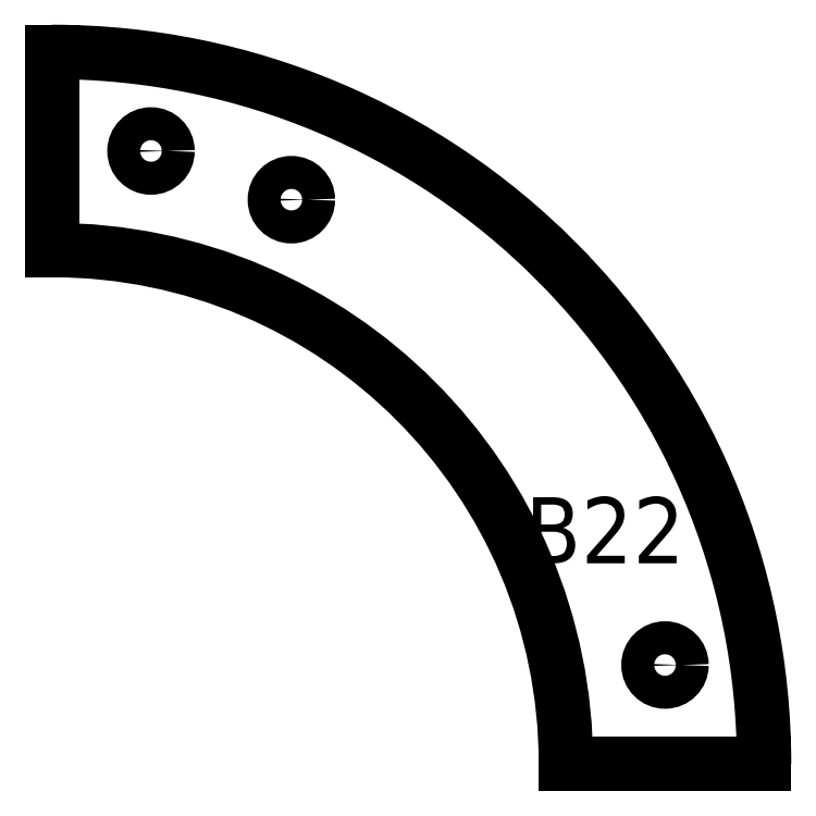
<metadata>
{"format":"dxf","ext":"dxf","renderer":"ezdxf+matplotlib","layout":"modelspace","background":"white","min_lineweight":24,"dpi":150}
</metadata>
<code>
0
SECTION
2
ENTITIES
0
ARC
8
0
10
0
20
0
40
1.557
50
0
51
90
0
ARC
8
0
10
0
20
0
40
2.157
50
0
51
90
0
LINE
8
0
10
0
20
1.557
11
0
21
2.157
0
LINE
8
0
10
1.557
20
0
11
2.157
21
0
0
CIRCLE
8
0
10
0.7252
20
1.709
40
0.05
0
TEXT
8
0
10
1.433
20
0.608
40
0.2
1
B22
0
CIRCLE
8
0
10
0.3
20
1.857
40
0.05
0
CIRCLE
8
0
10
1.857
20
0.3
40
0.05
0
ENDSEC
0
EOF

</code>
